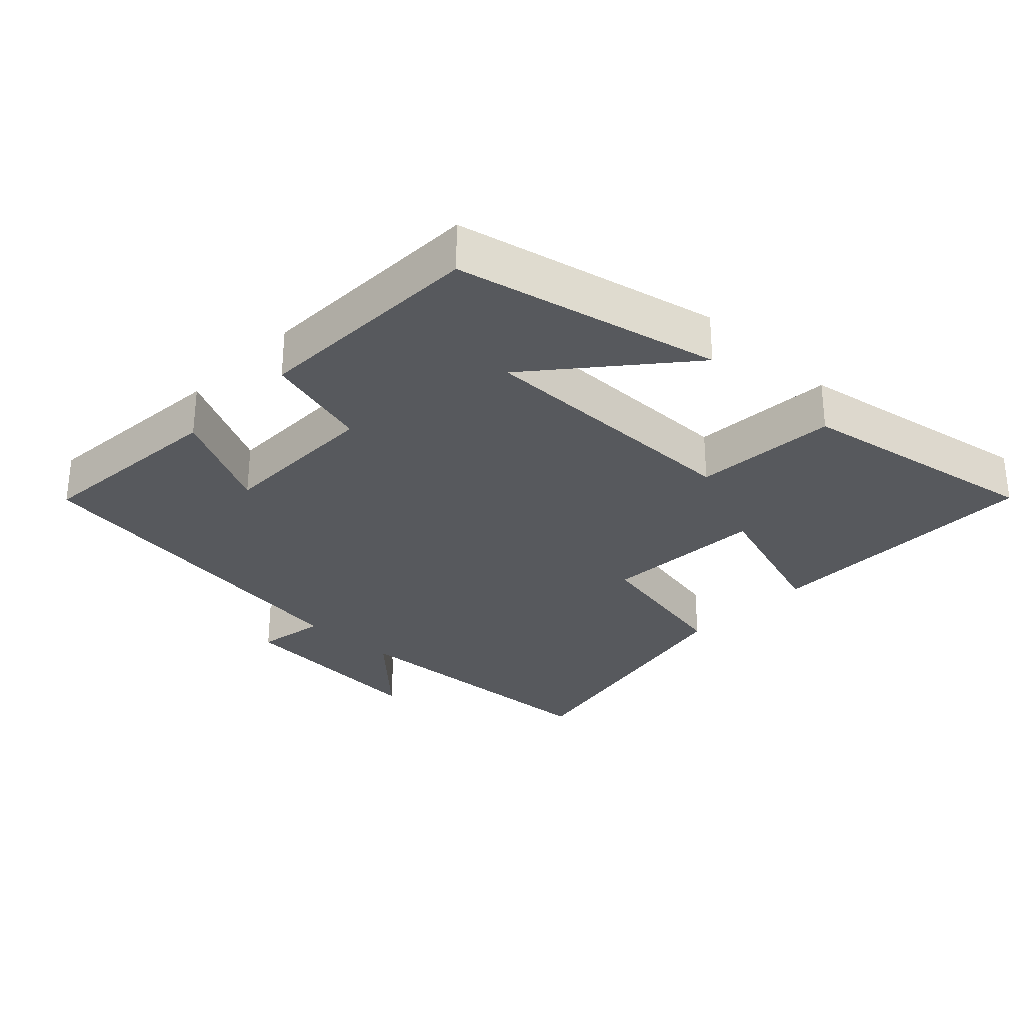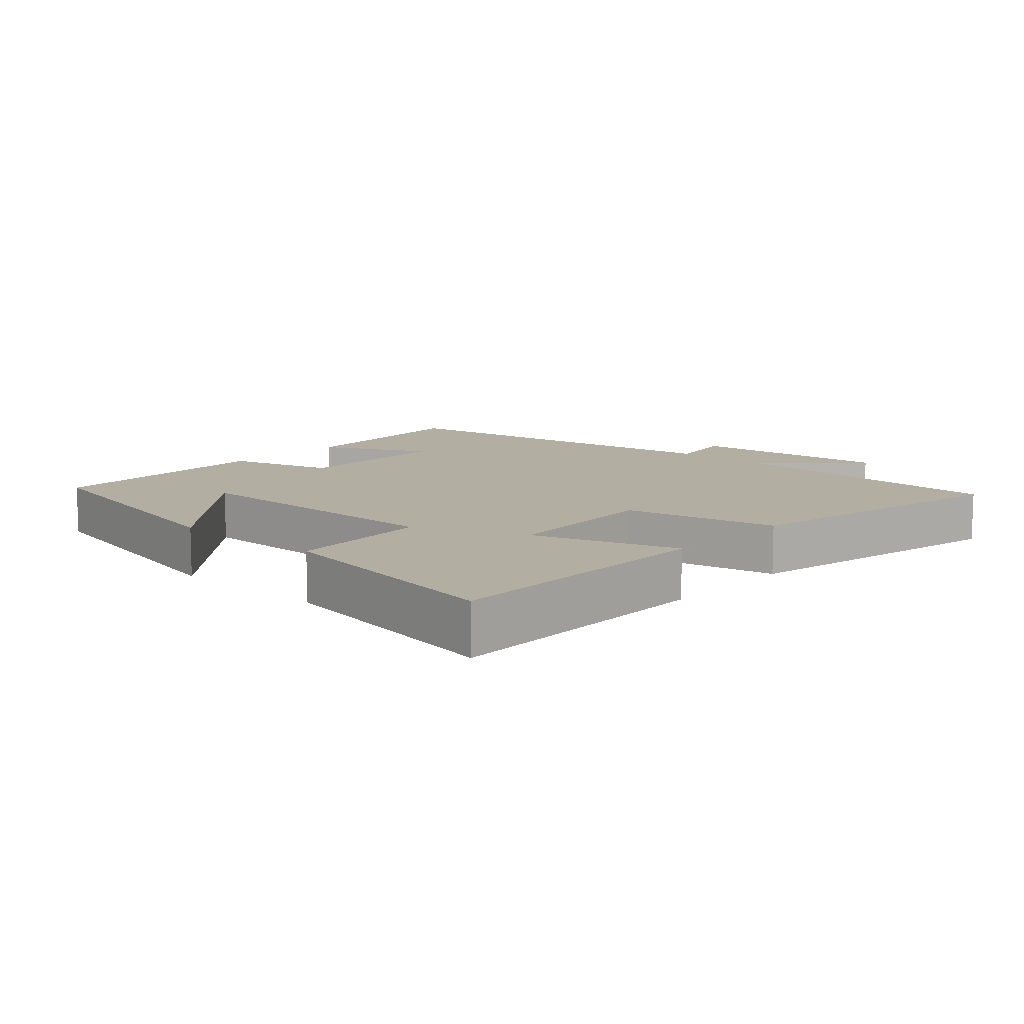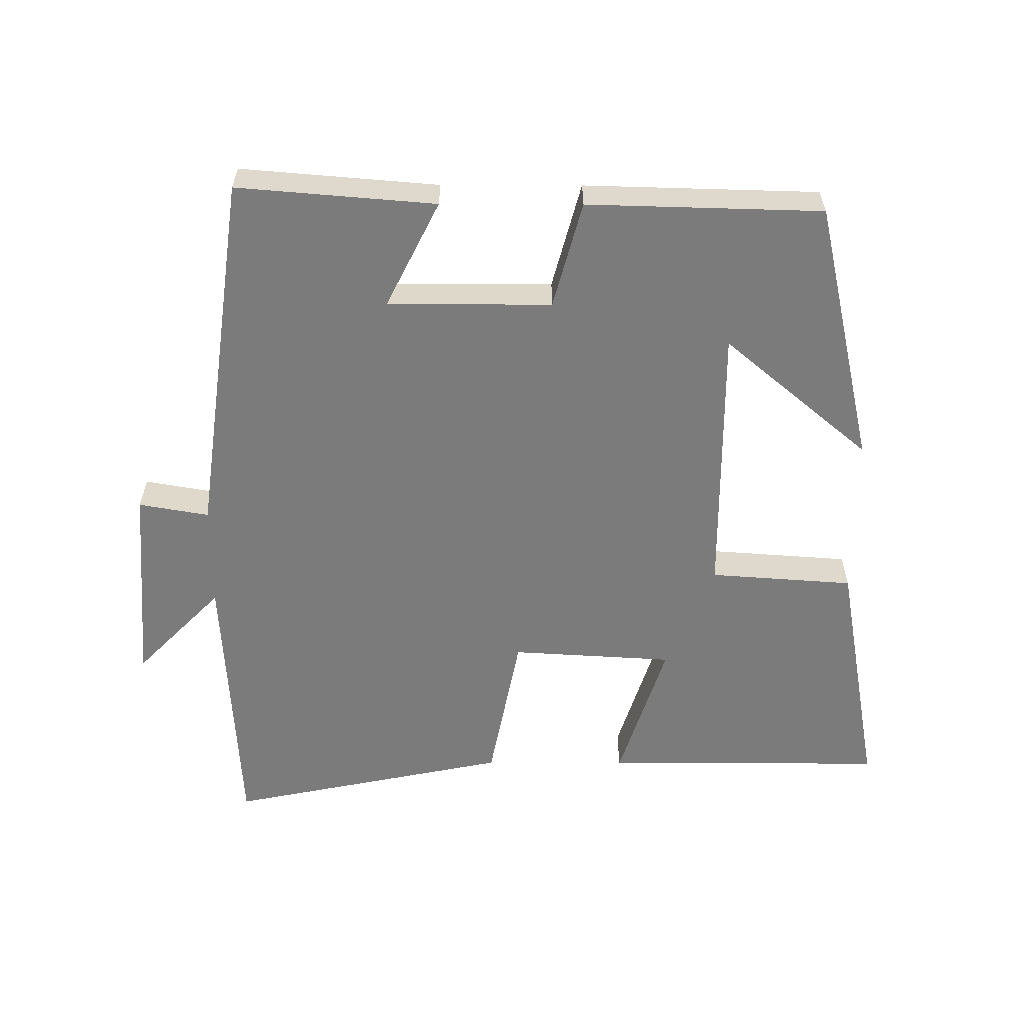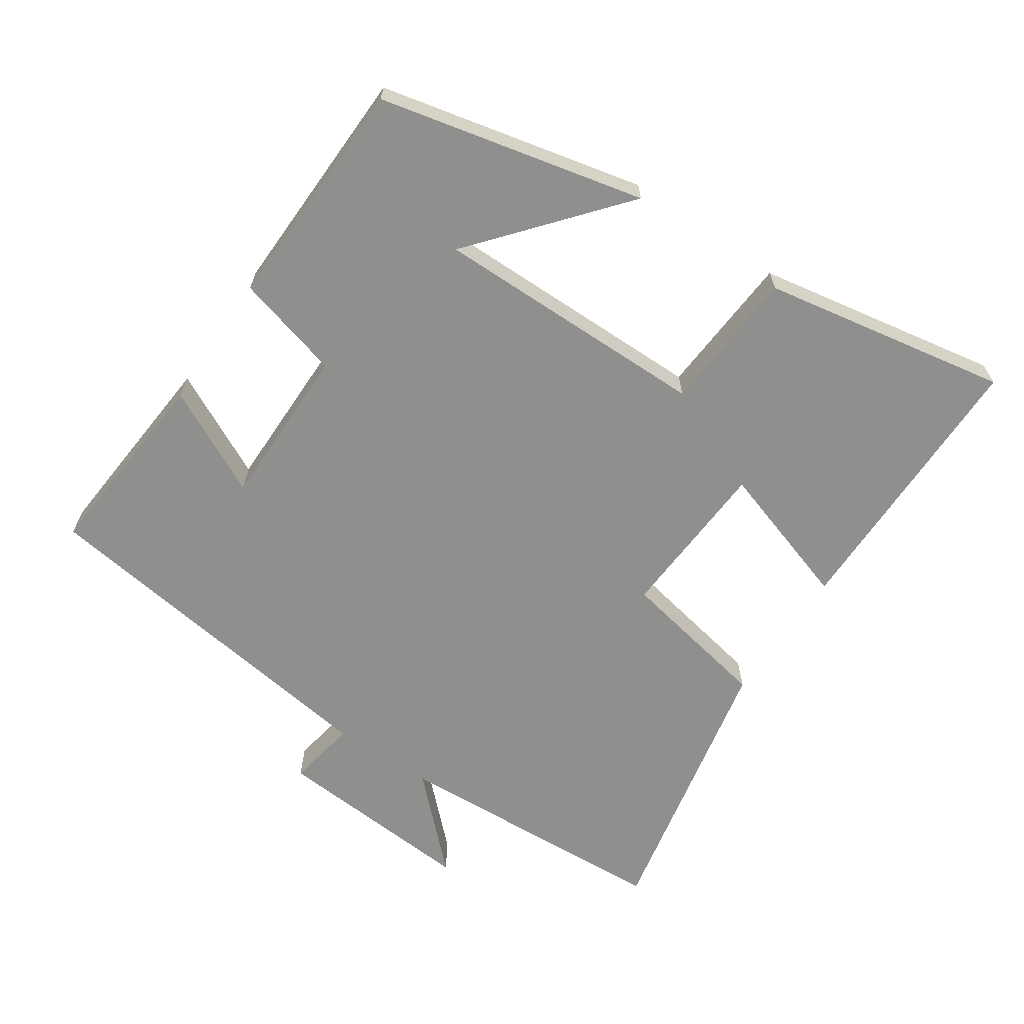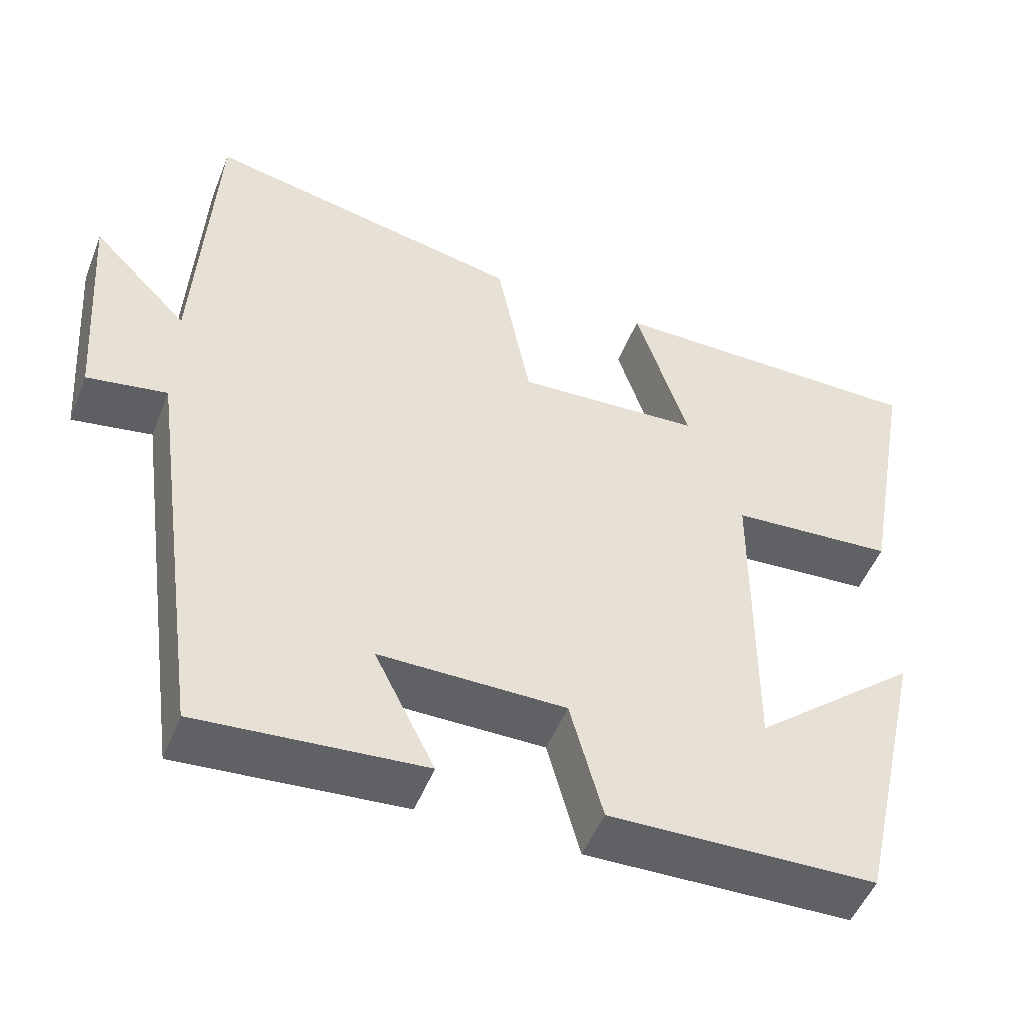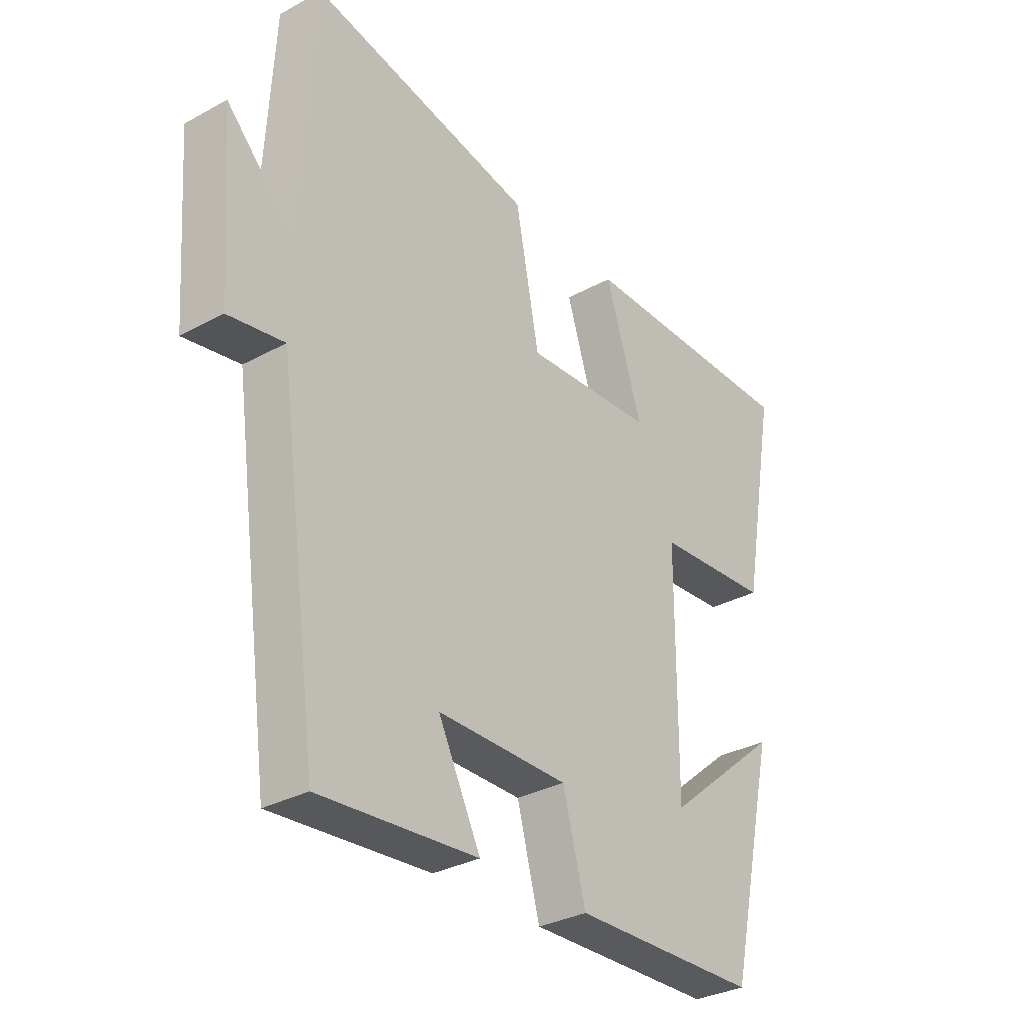
<metadata>
{"format":"obj","ext":"obj","renderer":"f3d","projection":"perspective","resolution":1024,"background":"white","views":[{"elev":-29.7,"azim":-133.8,"up":"+Y"},{"elev":10.7,"azim":-48.0,"up":"+Y"},{"elev":-58.5,"azim":179.8,"up":"+Y"},{"elev":-65.1,"azim":-124.0,"up":"+Y"},{"elev":-50.3,"azim":158.7,"up":"+Z"},{"elev":-31.8,"azim":127.7,"up":"+Z"}]}
</metadata>
<code>
v 0.477 0.07 0.585
v 0.5 0.07 0.17
v 0.625 0.07 0.298
v 0.603 0.07 -0.002
v 0.5 0.07 0.016
v 0.425 0.07 -0.524
v 0.135 0.07 -0.5
v 0.213 0.07 -0.344
v -0.027 0.07 -0.344
v -0.069 0.07 -0.5
v -0.412 0.07 -0.491
v -0.5 0.07 -0.103
v -0.287 0.07 -0.282
v -0.289 0.07 0.124
v -0.5 0.07 0.139
v -0.565 0.07 0.5
v -0.151 0.07 0.5
v -0.219 0.07 0.288
v 0.019 0.07 0.274
v 0.063 0.07 0.5
v 0.477 0 0.585
v 0.5 0 0.17
v 0.625 0 0.298
v 0.603 0 -0.002
v 0.5 0 0.016
v 0.425 0 -0.524
v 0.135 0 -0.5
v 0.213 0 -0.344
v -0.027 0 -0.344
v -0.069 0 -0.5
v -0.412 0 -0.491
v -0.5 0 -0.103
v -0.287 0 -0.282
v -0.289 0 0.124
v -0.5 0 0.139
v -0.565 0 0.5
v -0.151 0 0.5
v -0.219 0 0.288
v 0.019 0 0.274
v 0.063 0 0.5
f 19 20 1 2
f 18 19 2
f 16 17 18
f 15 16 18
f 14 15 18
f 13 14 18 2
f 10 11 12 13
f 9 10 13
f 8 9 13 2
f 7 8 2
f 6 7 2
f 5 6 2
f 2 3 4 5
f 22 21 40 39
f 22 39 38
f 38 37 36
f 38 36 35
f 38 35 34
f 22 38 34 33
f 33 32 31 30
f 33 30 29
f 22 33 29 28
f 22 28 27
f 22 27 26
f 22 26 25
f 25 24 23 22
f 1 21 22 2
f 2 22 23 3
f 3 23 24 4
f 4 24 25 5
f 5 25 26 6
f 6 26 27 7
f 7 27 28 8
f 8 28 29 9
f 9 29 30 10
f 10 30 31 11
f 11 31 32 12
f 12 32 33 13
f 13 33 34 14
f 14 34 35 15
f 15 35 36 16
f 16 36 37 17
f 17 37 38 18
f 18 38 39 19
f 19 39 40 20
f 20 40 21 1

</code>
